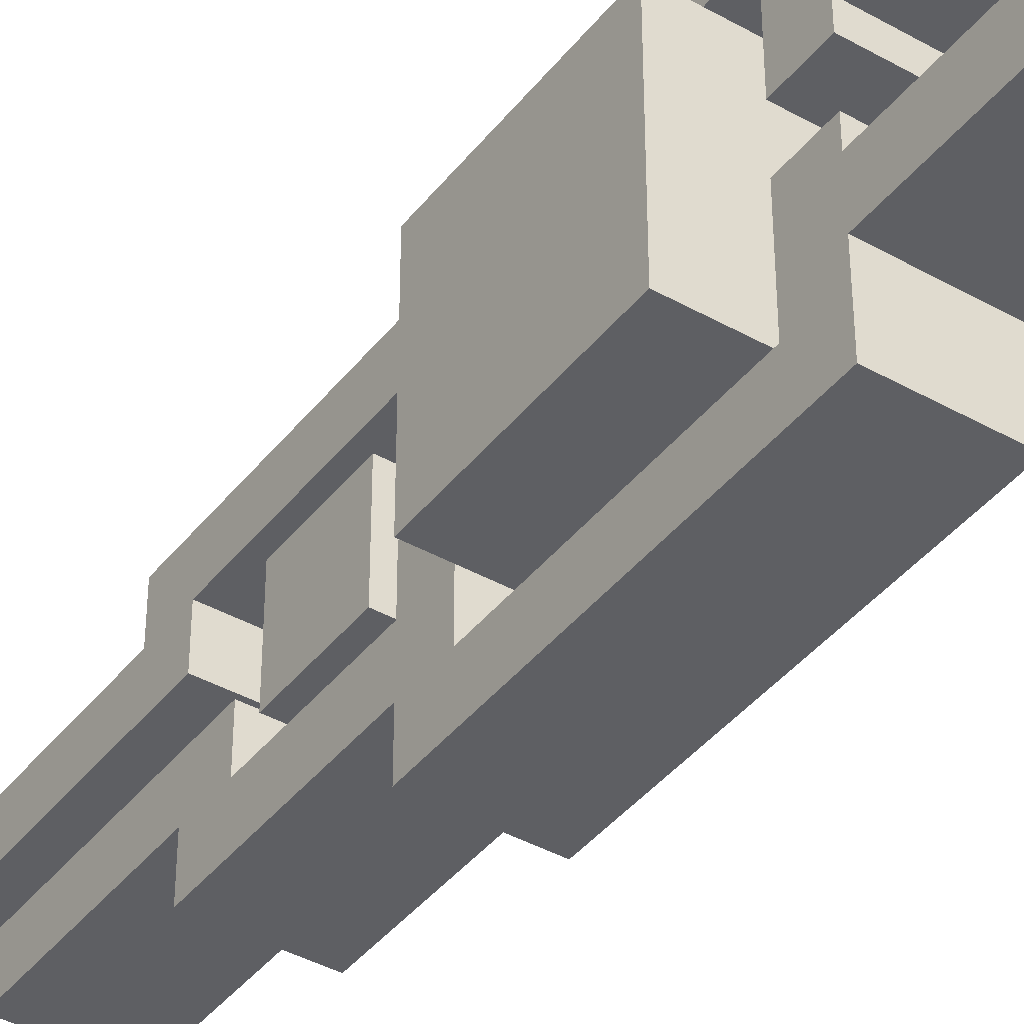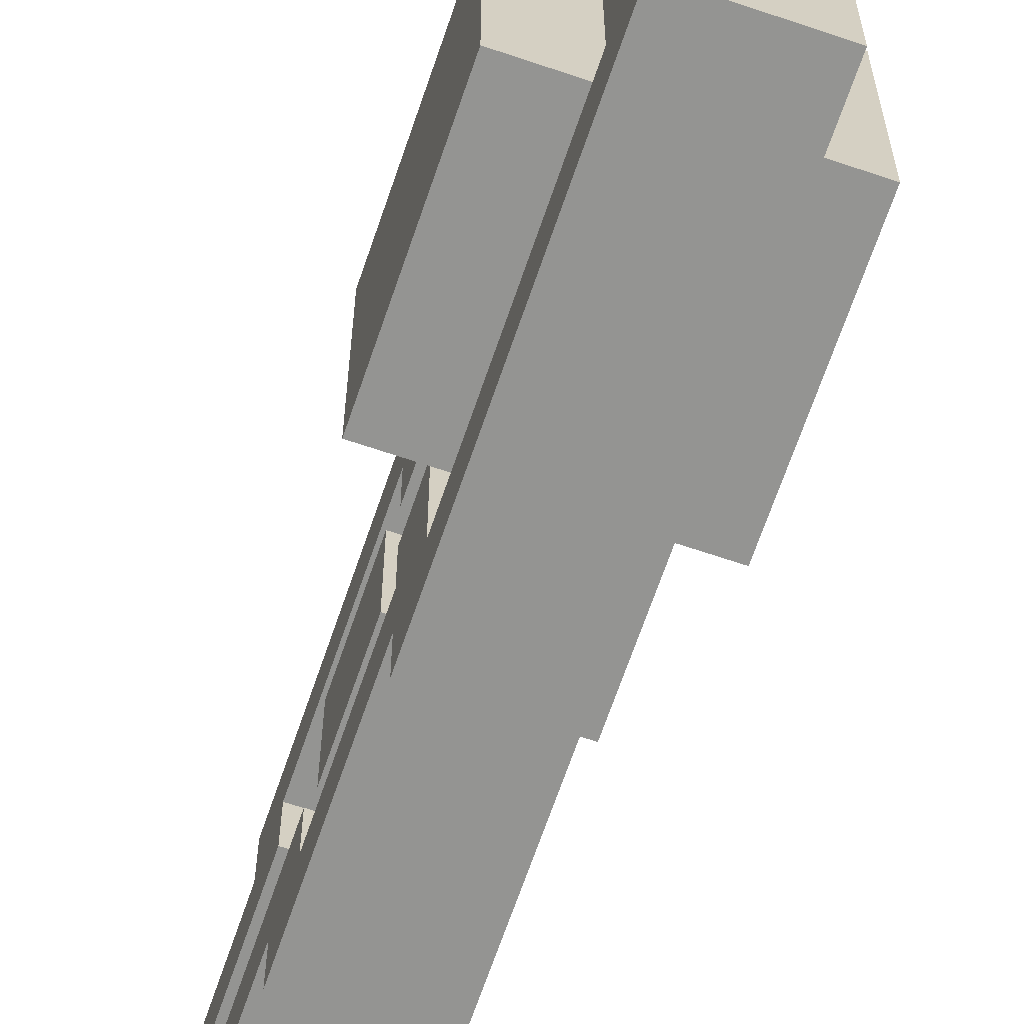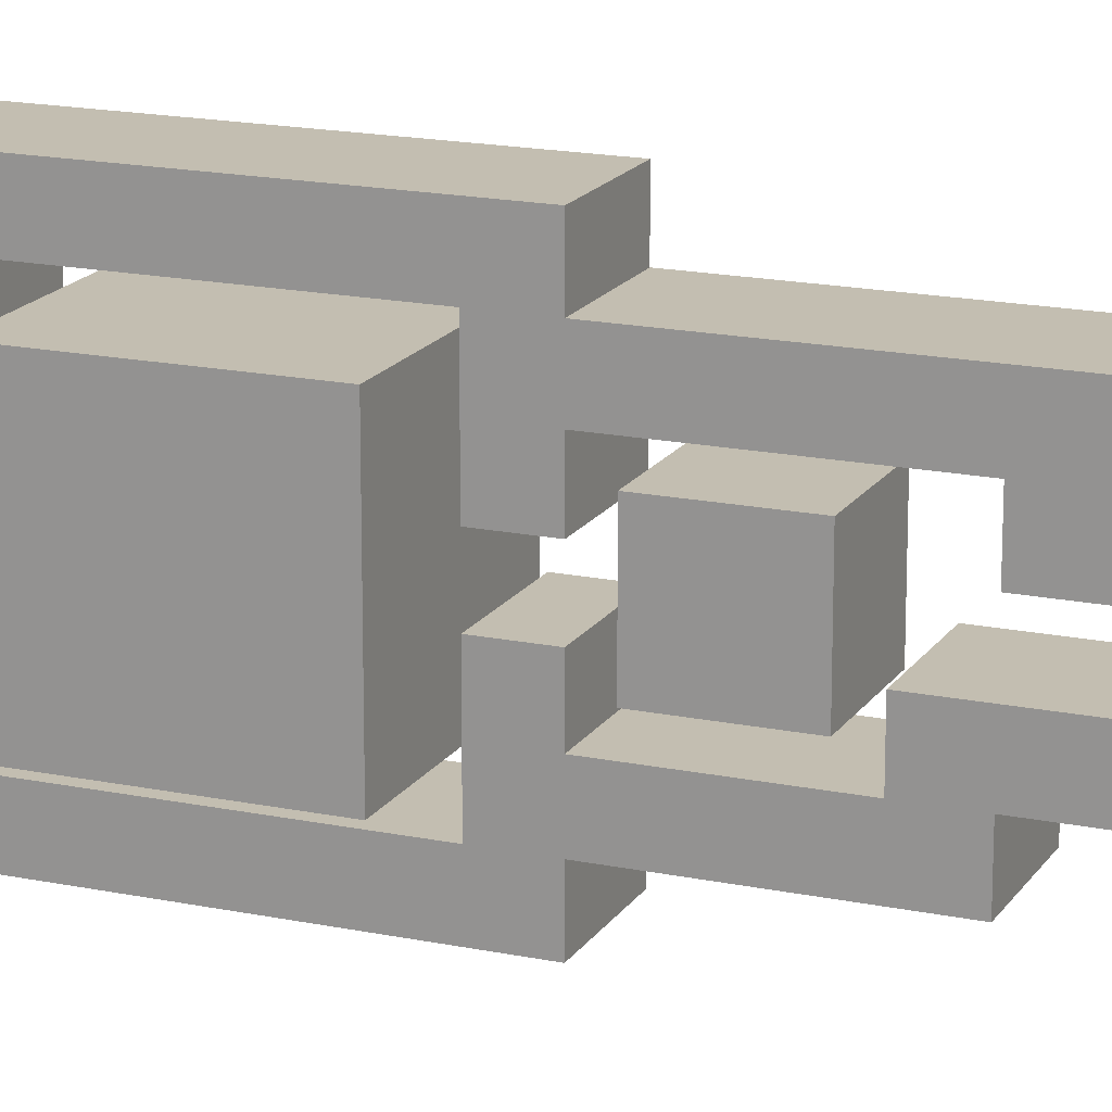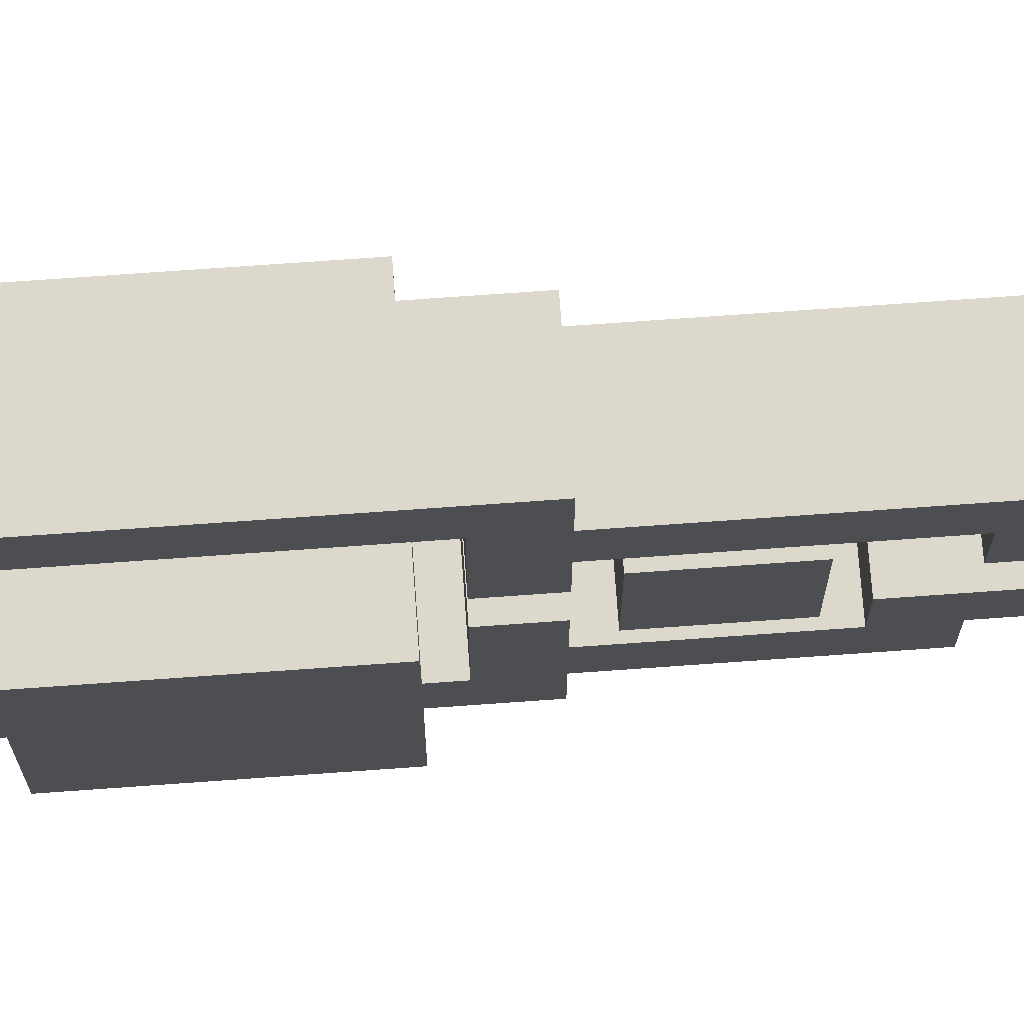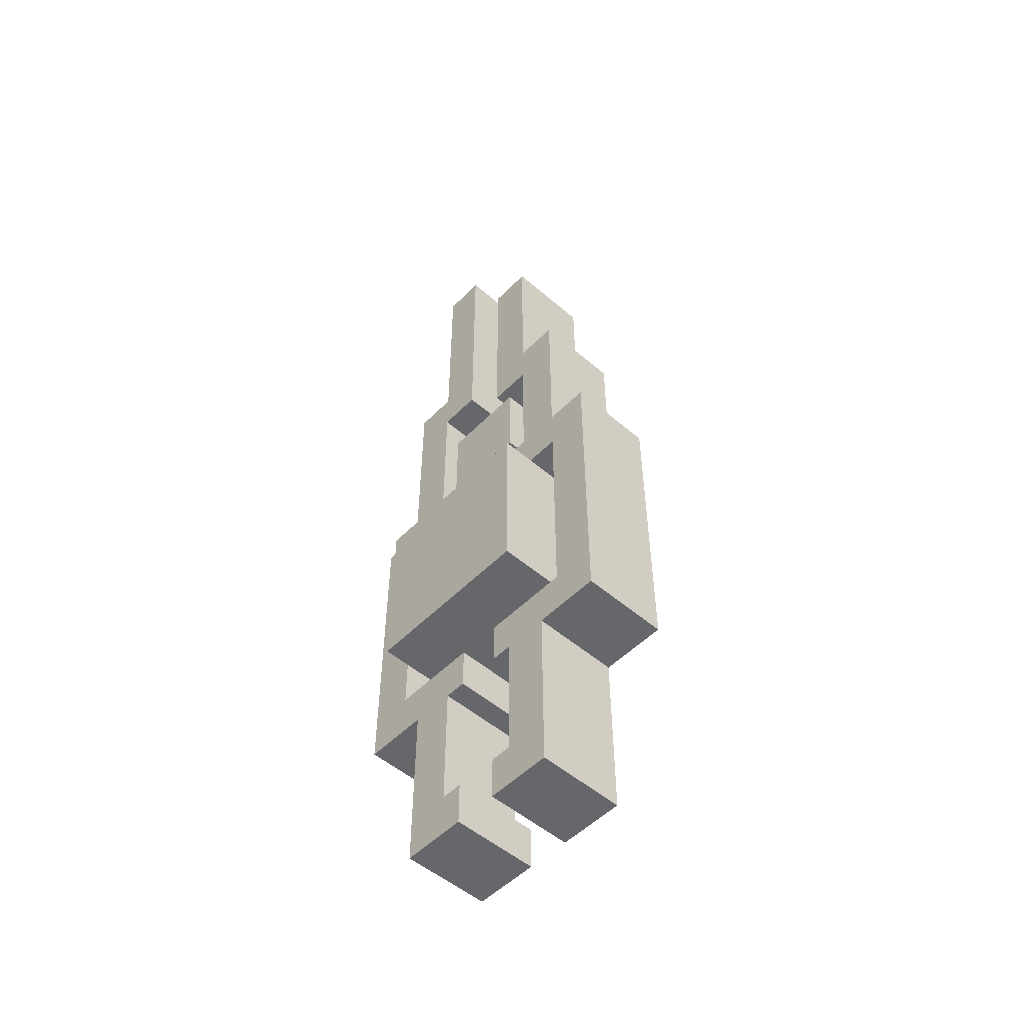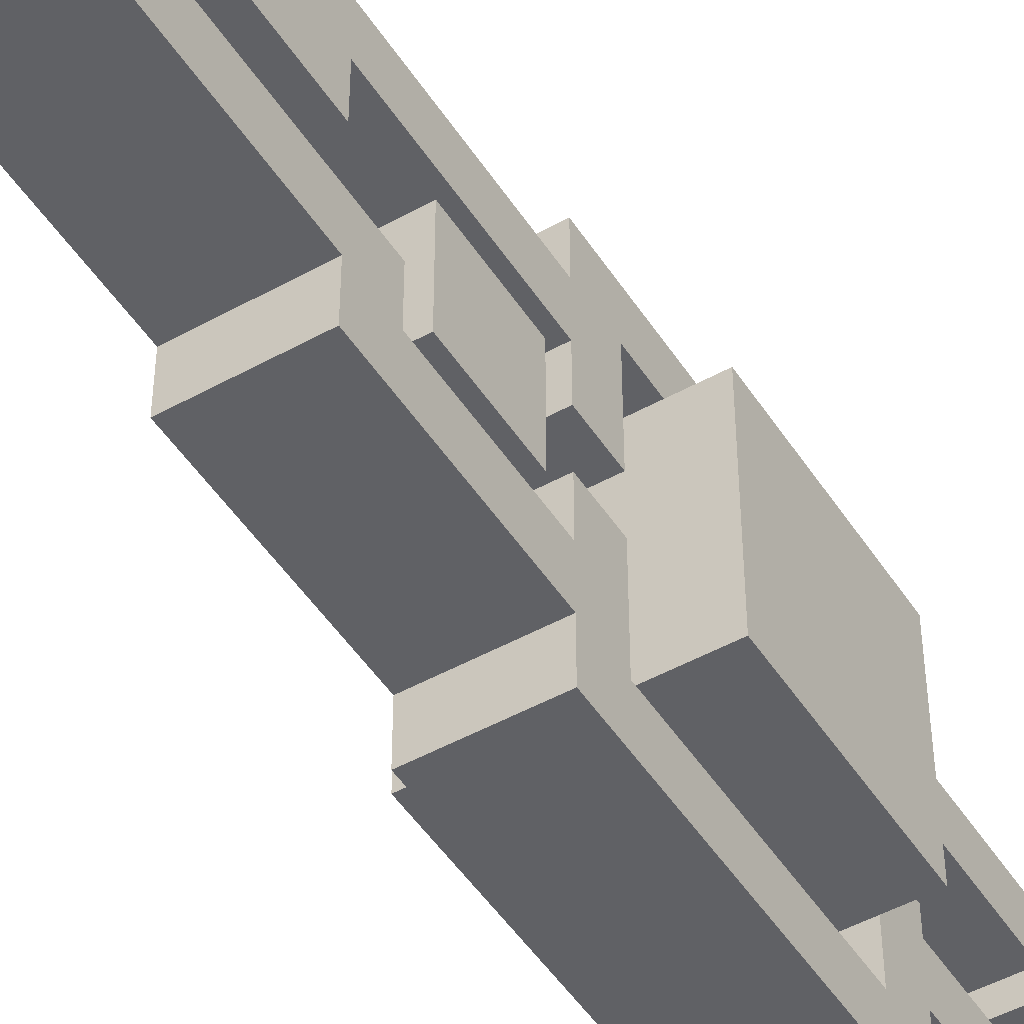
<metadata>
{"format":"obj","ext":"obj","renderer":"f3d","projection":"perspective","resolution":1024,"background":"white","views":[{"elev":-40.9,"azim":145.5,"up":"+Y"},{"elev":-66.9,"azim":161.2,"up":"+Y"},{"elev":17.2,"azim":-67.4,"up":"+Y"},{"elev":72.7,"azim":-94.1,"up":"+Y"},{"elev":-52.1,"azim":-42.8,"up":"+Z"},{"elev":-48.8,"azim":31.7,"up":"+Y"}]}
</metadata>
<code>
g alien_planet_artifact_big_upper
v -1 -0.5 -10.5
v -1 -2 -10.5
v 1 -2 -10.5
v 1 -0.5 -10.5
v 1 -0.5 -10.5
v 1 -0.5 -9.5
v -1 -0.5 -9.5
v -1 -0.5 -10.5
v 1 -2 -10.5
v 1 -2 -6.5
v 1 -1 -9.5
v 1 -0.5 -9.5
v 1 -0.5 -10.5
v 1 -1 -6.5
v 1 -0.5 -5.5
v 1 -2.5 -5.5
v 1 -3.5 -6.5
v 1 -0.5 -6.5
v 1 -2.5 -0.5
v 1 -3.5 0.5
v 1 -2.5 0.5
v 1 -0.5 -0.5
v 1 -1.5 0.5
v 1 -0.5 0.5
v 1 -1.5 3.5
v 1 -2.5 4.5
v 1 -0.5 3.5
v 1 -1.5 4.5
v 1 -0.5 8.5
v 1 -1.5 8.5
v -1 -2 -10.5
v -1 -2 -6.5
v 1 -2 -6.5
v 1 -2 -10.5
v -1 -0.5 -10.5
v -1 -0.5 -9.5
v -1 -1 -9.5
v -1 -2 -10.5
v -1 -2 -6.5
v -1 -1 -6.5
v -1 -2.5 -5.5
v -1 -3.5 -6.5
v -1 -0.5 -5.5
v -1 -0.5 -6.5
v -1 -3.5 0.5
v -1 -2.5 -0.5
v -1 -2.5 0.5
v -1 -1.5 0.5
v -1 -0.5 -0.5
v -1 -0.5 0.5
v -1 -2.5 4.5
v -1 -1.5 3.5
v -1 -1.5 4.5
v -1 -0.5 3.5
v -1 -1.5 8.5
v -1 -0.5 8.5
v -1 -1 -9.5
v -1 -0.5 -9.5
v 1 -0.5 -9.5
v 1 -1 -9.5
v 1 -1 -9.5
v 1 -1 -6.5
v -1 -1 -6.5
v -1 -1 -9.5
v 1 -1 -6.5
v 1 -0.5 -6.5
v -1 -0.5 -6.5
v -1 -1 -6.5
v 1 -0.5 -6.5
v 1 -0.5 -5.5
v -1 -0.5 -5.5
v -1 -0.5 -6.5
v -1 -2 -6.5
v -1 -3.5 -6.5
v 1 -3.5 -6.5
v 1 -2 -6.5
v 1 -0.5 -5.5
v 1 -2.5 -5.5
v -1 -2.5 -5.5
v -1 -0.5 -5.5
v 1 -2.5 -5.5
v 1 -2.5 -0.5
v -1 -2.5 -0.5
v -1 -2.5 -5.5
v -1 -3.5 -6.5
v -1 -3.5 0.5
v 1 -3.5 0.5
v 1 -3.5 -6.5
v -1 -3.5 0.5
v -1 -2.5 0.5
v 1 -2.5 0.5
v 1 -3.5 0.5
v 1 -2.5 -0.5
v 1 -0.5 -0.5
v -1 -0.5 -0.5
v -1 -2.5 -0.5
v -1 -1.5 0.5
v -1 -0.5 0.5
v 1 -0.5 0.5
v 1 -1.5 0.5
v -1 -0.5 -0.5
v 1 -0.5 -0.5
v 1 -0.5 0.5
v -1 -0.5 0.5
v -1 -2.5 0.5
v -1 -2.5 4.5
v 1 -2.5 4.5
v 1 -2.5 0.5
v 1 -1.5 0.5
v 1 -1.5 3.5
v -1 -1.5 3.5
v -1 -1.5 0.5
v -1 -2.5 4.5
v -1 -1.5 4.5
v 1 -1.5 4.5
v 1 -2.5 4.5
v 1 -1.5 3.5
v 1 -0.5 3.5
v -1 -0.5 3.5
v -1 -1.5 3.5
v -1 -1.5 4.5
v -1 -1.5 8.5
v 1 -1.5 8.5
v 1 -1.5 4.5
v 1 -0.5 3.5
v 1 -0.5 8.5
v -1 -0.5 8.5
v -1 -0.5 3.5
v 1 -0.5 8.5
v 1 -1.5 8.5
v -1 -1.5 8.5
v -1 -0.5 8.5
v 1 0.5 -10.5
v 1 2 -10.5
v -1 2 -10.5
v -1 0.5 -10.5
v -1 0.5 -10.5
v -1 0.5 -9.5
v 1 0.5 -9.5
v 1 0.5 -10.5
v -1 2 -10.5
v -1 2 -6.5
v -1 1 -9.5
v -1 0.5 -9.5
v -1 0.5 -10.5
v -1 1 -6.5
v -1 0.5 -5.5
v -1 2.5 -5.5
v -1 3.5 -6.5
v -1 0.5 -6.5
v -1 2.5 -0.5
v -1 3.5 0.5
v -1 2.5 0.5
v -1 0.5 -0.5
v -1 1.5 0.5
v -1 0.5 0.5
v -1 1.5 4.5
v -1 2.5 5.5
v -1 0.5 4.5
v -1 1.5 5.5
v -1 0.5 10.5
v -1 1.5 10.5
v 1 2 -10.5
v 1 2 -6.5
v -1 2 -6.5
v -1 2 -10.5
v 1 0.5 -10.5
v 1 0.5 -9.5
v 1 1 -9.5
v 1 2 -10.5
v 1 2 -6.5
v 1 1 -6.5
v 1 2.5 -5.5
v 1 3.5 -6.5
v 1 0.5 -5.5
v 1 0.5 -6.5
v 1 3.5 0.5
v 1 2.5 -0.5
v 1 2.5 0.5
v 1 1.5 0.5
v 1 0.5 -0.5
v 1 0.5 0.5
v 1 2.5 5.5
v 1 1.5 4.5
v 1 1.5 5.5
v 1 0.5 4.5
v 1 1.5 10.5
v 1 0.5 10.5
v 1 1 -9.5
v 1 0.5 -9.5
v -1 0.5 -9.5
v -1 1 -9.5
v -1 1 -9.5
v -1 1 -6.5
v 1 1 -6.5
v 1 1 -9.5
v -1 1 -6.5
v -1 0.5 -6.5
v 1 0.5 -6.5
v 1 1 -6.5
v -1 0.5 -6.5
v -1 0.5 -5.5
v 1 0.5 -5.5
v 1 0.5 -6.5
v 1 2 -6.5
v 1 3.5 -6.5
v -1 3.5 -6.5
v -1 2 -6.5
v -1 0.5 -5.5
v -1 2.5 -5.5
v 1 2.5 -5.5
v 1 0.5 -5.5
v -1 2.5 -5.5
v -1 2.5 -0.5
v 1 2.5 -0.5
v 1 2.5 -5.5
v 1 3.5 -6.5
v 1 3.5 0.5
v -1 3.5 0.5
v -1 3.5 -6.5
v 1 3.5 0.5
v 1 2.5 0.5
v -1 2.5 0.5
v -1 3.5 0.5
v -1 2.5 -0.5
v -1 0.5 -0.5
v 1 0.5 -0.5
v 1 2.5 -0.5
v 1 1.5 0.5
v 1 0.5 0.5
v -1 0.5 0.5
v -1 1.5 0.5
v 1 0.5 -0.5
v -1 0.5 -0.5
v -1 0.5 0.5
v 1 0.5 0.5
v 1 2.5 0.5
v 1 2.5 5.5
v -1 2.5 5.5
v -1 2.5 0.5
v -1 1.5 0.5
v -1 1.5 4.5
v 1 1.5 4.5
v 1 1.5 0.5
v 1 2.5 5.5
v 1 1.5 5.5
v -1 1.5 5.5
v -1 2.5 5.5
v -1 1.5 4.5
v -1 0.5 4.5
v 1 0.5 4.5
v 1 1.5 4.5
v 1 1.5 5.5
v 1 1.5 10.5
v -1 1.5 10.5
v -1 1.5 5.5
v -1 0.5 4.5
v -1 0.5 10.5
v 1 0.5 10.5
v 1 0.5 4.5
v -1 0.5 10.5
v -1 1.5 10.5
v 1 1.5 10.5
v 1 0.5 10.5
v -1 -1 1
v -1 -1 3
v 1 -1 3
v 1 -1 1
v 1 -1 1
v 1 -1 3
v 1 1 3
v 1 1 1
v -1 1 1
v -1 1 3
v -1 -1 3
v -1 -1 1
v -1 1 3
v -1 1 1
v 1 1 1
v 1 1 3
v -1 1 1
v -1 -1 1
v 1 -1 1
v 1 1 1
v 1 1 3
v 1 -1 3
v -1 -1 3
v -1 1 3
v -2 -2 -5
v -2 -2 -1
v 2 -2 -1
v 2 -2 -5
v 2 -2 -5
v 2 -2 -1
v 2 2 -1
v 2 2 -5
v -2 2 -5
v -2 2 -1
v -2 -2 -1
v -2 -2 -5
v -2 2 -1
v -2 2 -5
v 2 2 -5
v 2 2 -1
v -2 2 -5
v -2 -2 -5
v 2 -2 -5
v 2 2 -5
v 2 2 -1
v 2 -2 -1
v -2 -2 -1
v -2 2 -1
g alien_planet_artifact_big_upper_0
f 3 2 1
f 4 3 1
f 7 6 5
f 8 7 5
f 11 10 9
f 12 11 9
f 13 12 9
f 11 14 10
f 14 15 10
f 15 16 10
f 16 17 10
f 15 14 18
f 16 19 17
f 19 20 17
f 19 21 20
f 19 22 21
f 22 23 21
f 22 24 23
f 23 25 21
f 25 26 21
f 25 27 26
f 27 28 26
f 27 29 28
f 29 30 28
f 33 32 31
f 34 33 31
f 37 36 35
f 38 37 35
f 39 37 38
f 39 40 37
f 39 41 40
f 42 41 39
f 41 43 40
f 43 44 40
f 42 45 41
f 45 46 41
f 45 47 46
f 47 48 46
f 48 49 46
f 48 50 49
f 47 51 48
f 51 52 48
f 51 53 52
f 53 54 52
f 53 55 54
f 55 56 54
f 59 58 57
f 60 59 57
f 63 62 61
f 64 63 61
f 67 66 65
f 68 67 65
f 71 70 69
f 72 71 69
f 75 74 73
f 76 75 73
f 79 78 77
f 80 79 77
f 83 82 81
f 84 83 81
f 87 86 85
f 88 87 85
f 91 90 89
f 92 91 89
f 95 94 93
f 96 95 93
f 99 98 97
f 100 99 97
f 103 102 101
f 104 103 101
f 107 106 105
f 108 107 105
f 111 110 109
f 112 111 109
f 115 114 113
f 116 115 113
f 119 118 117
f 120 119 117
f 123 122 121
f 124 123 121
f 127 126 125
f 128 127 125
f 131 130 129
f 132 131 129
f 135 134 133
f 136 135 133
f 139 138 137
f 140 139 137
f 143 142 141
f 144 143 141
f 145 144 141
f 143 146 142
f 146 147 142
f 147 148 142
f 148 149 142
f 147 146 150
f 148 151 149
f 151 152 149
f 151 153 152
f 151 154 153
f 154 155 153
f 154 156 155
f 155 157 153
f 157 158 153
f 157 159 158
f 159 160 158
f 159 161 160
f 161 162 160
f 165 164 163
f 166 165 163
f 169 168 167
f 170 169 167
f 171 169 170
f 171 172 169
f 171 173 172
f 174 173 171
f 173 175 172
f 175 176 172
f 174 177 173
f 177 178 173
f 177 179 178
f 179 180 178
f 180 181 178
f 180 182 181
f 179 183 180
f 183 184 180
f 183 185 184
f 185 186 184
f 185 187 186
f 187 188 186
f 191 190 189
f 192 191 189
f 195 194 193
f 196 195 193
f 199 198 197
f 200 199 197
f 203 202 201
f 204 203 201
f 207 206 205
f 208 207 205
f 211 210 209
f 212 211 209
f 215 214 213
f 216 215 213
f 219 218 217
f 220 219 217
f 223 222 221
f 224 223 221
f 227 226 225
f 228 227 225
f 231 230 229
f 232 231 229
f 235 234 233
f 236 235 233
f 239 238 237
f 240 239 237
f 243 242 241
f 244 243 241
f 247 246 245
f 248 247 245
f 251 250 249
f 252 251 249
f 255 254 253
f 256 255 253
f 259 258 257
f 260 259 257
f 263 262 261
f 264 263 261
f 267 266 265
f 268 267 265
f 271 270 269
f 272 271 269
f 275 274 273
f 276 275 273
f 279 278 277
f 280 279 277
f 283 282 281
f 284 283 281
f 287 286 285
f 288 287 285
f 291 290 289
f 292 291 289
f 295 294 293
f 296 295 293
f 299 298 297
f 300 299 297
f 303 302 301
f 304 303 301
f 307 306 305
f 308 307 305
f 311 310 309
f 312 311 309

</code>
